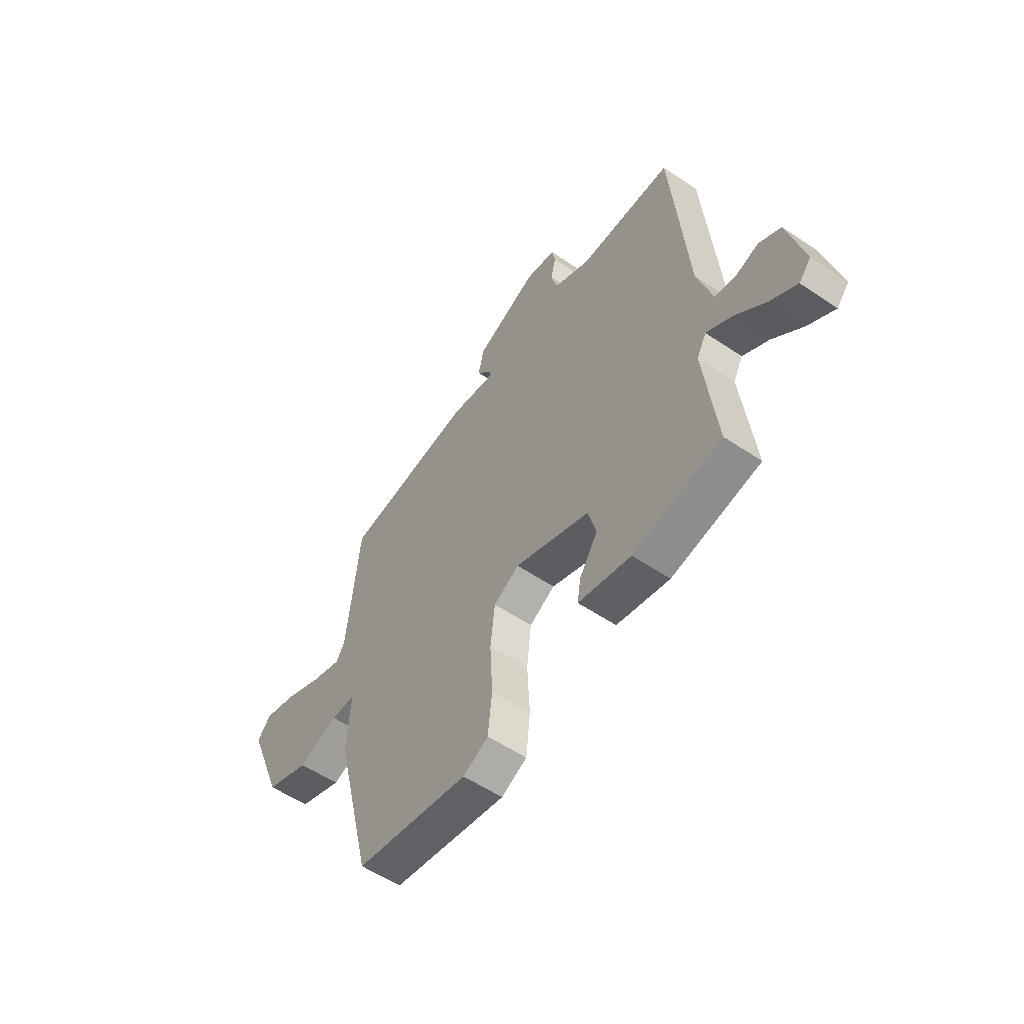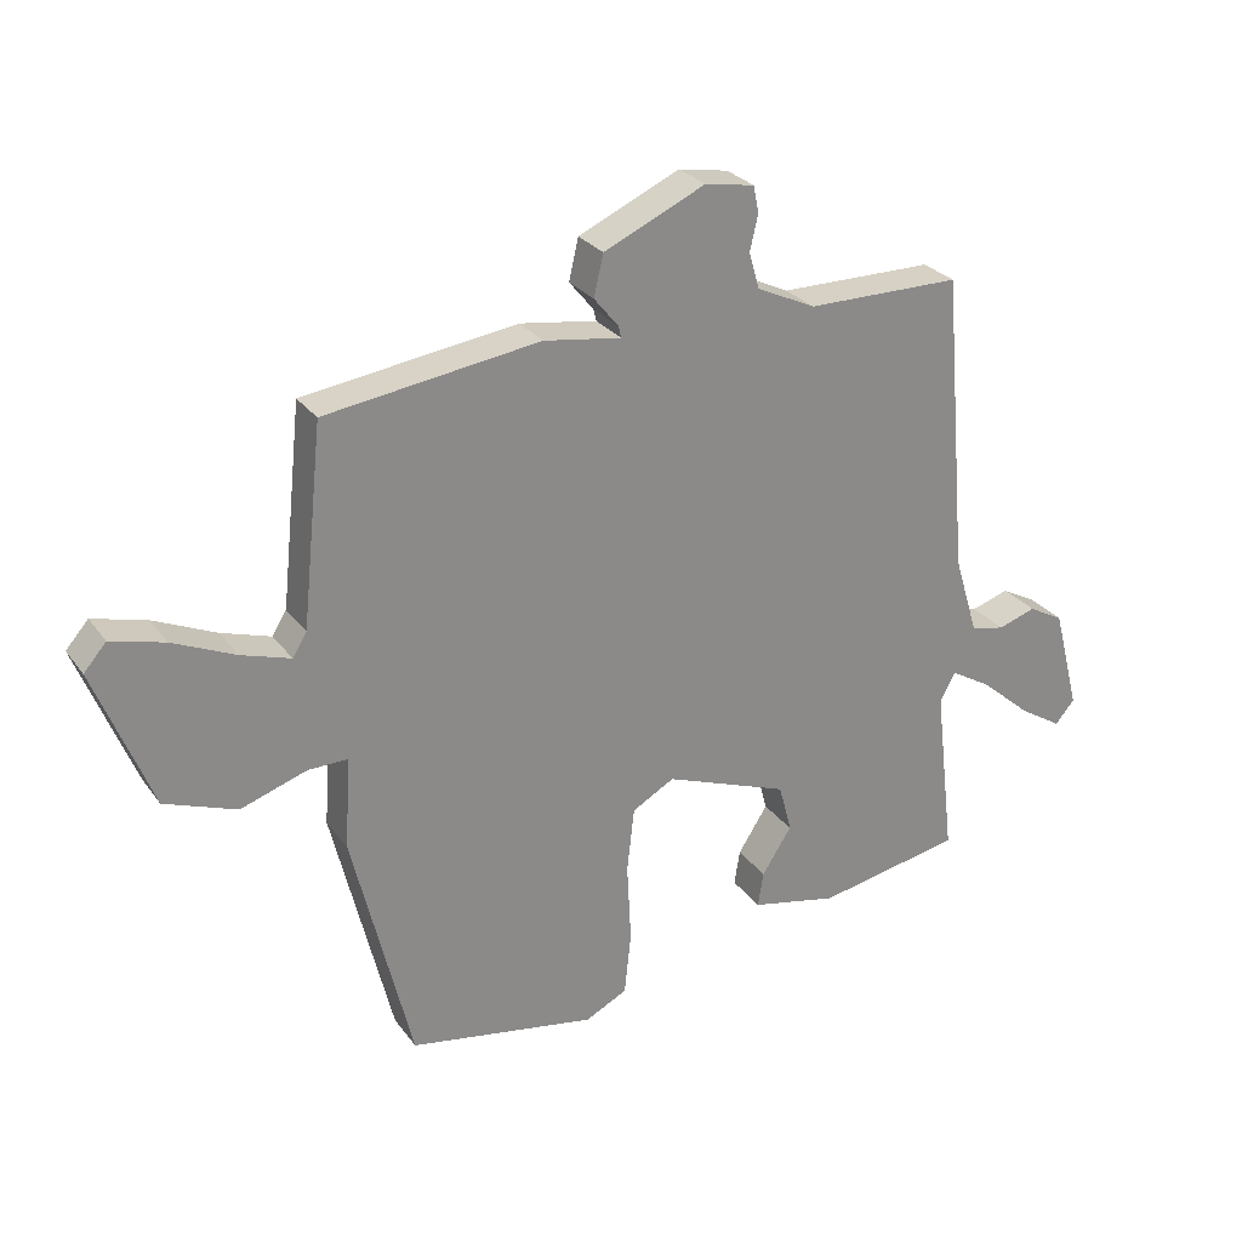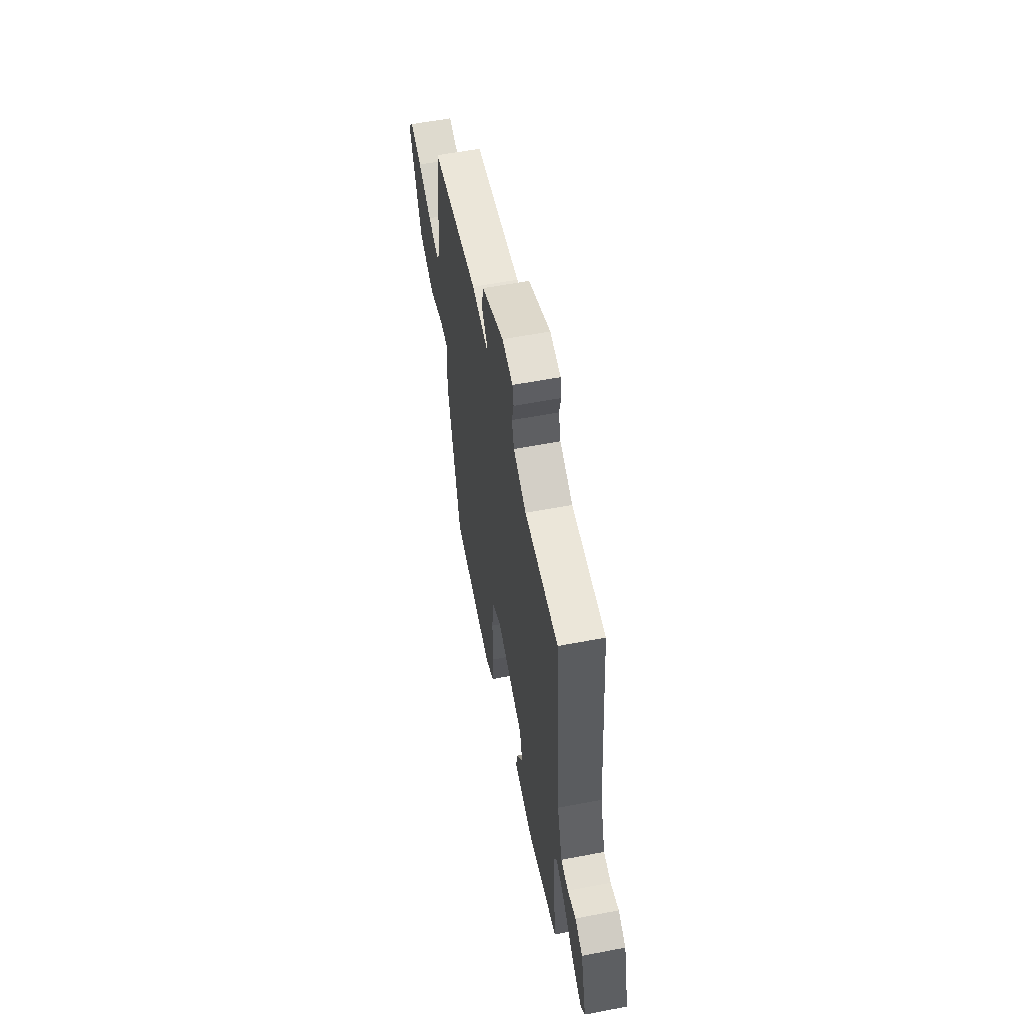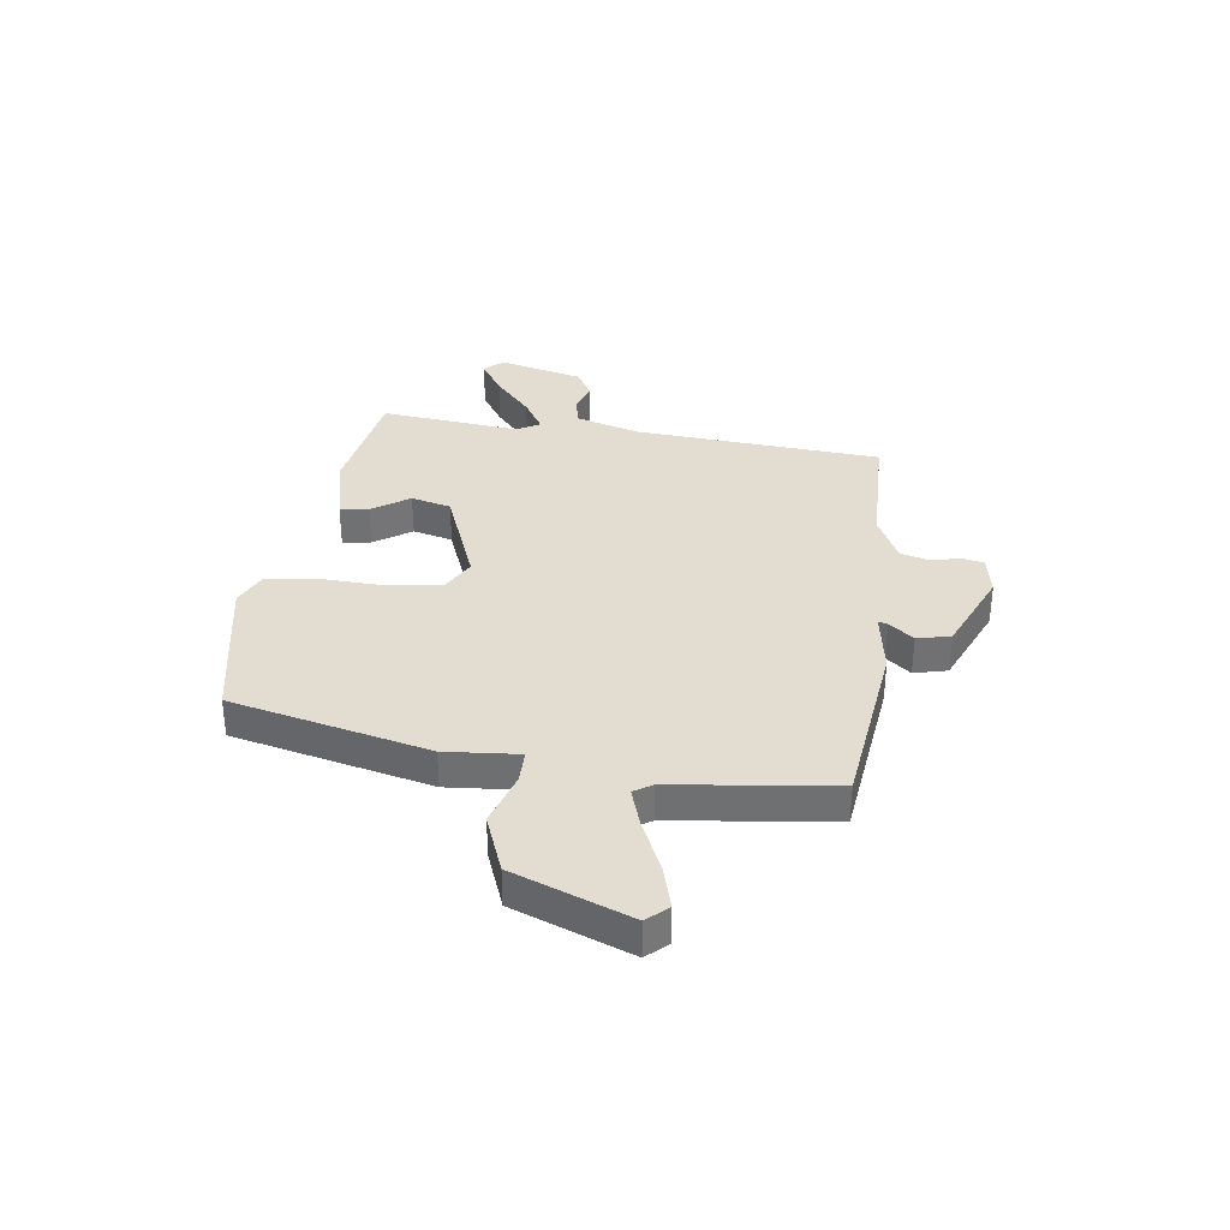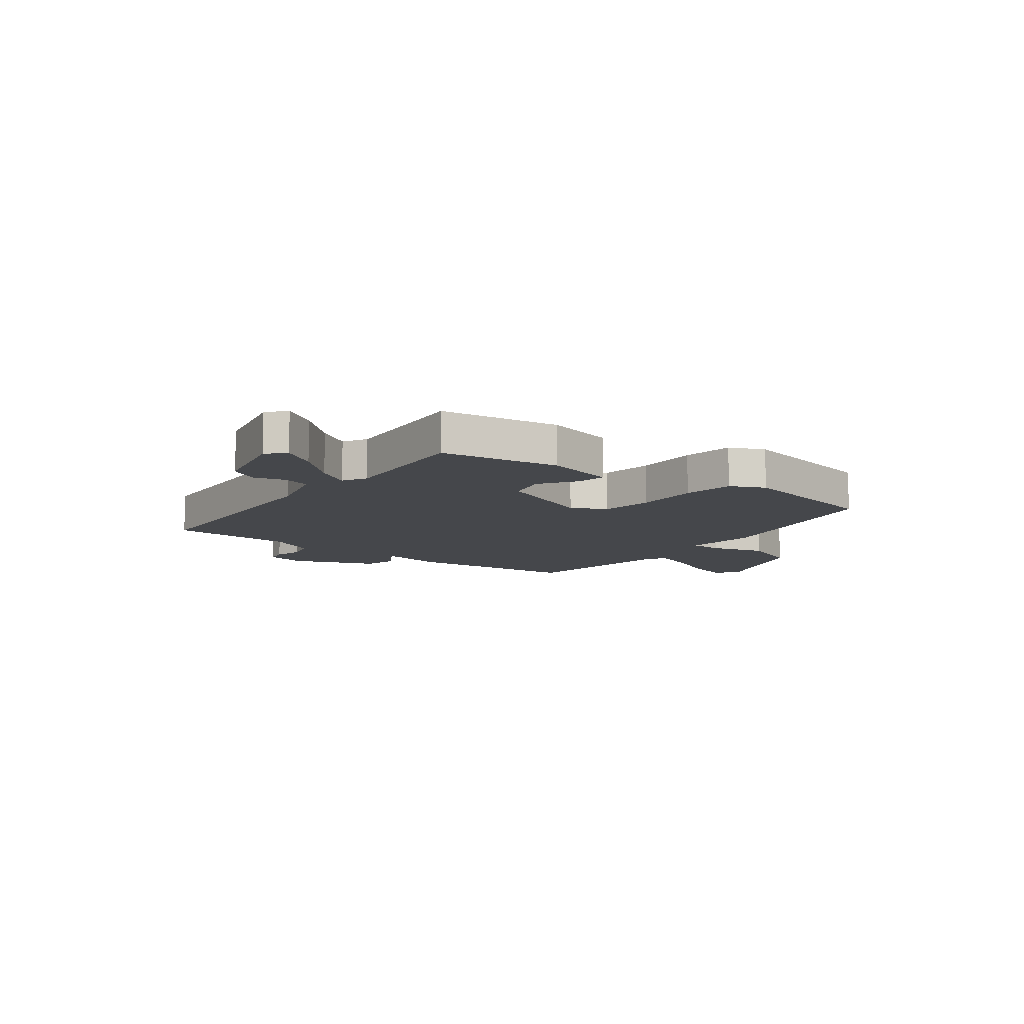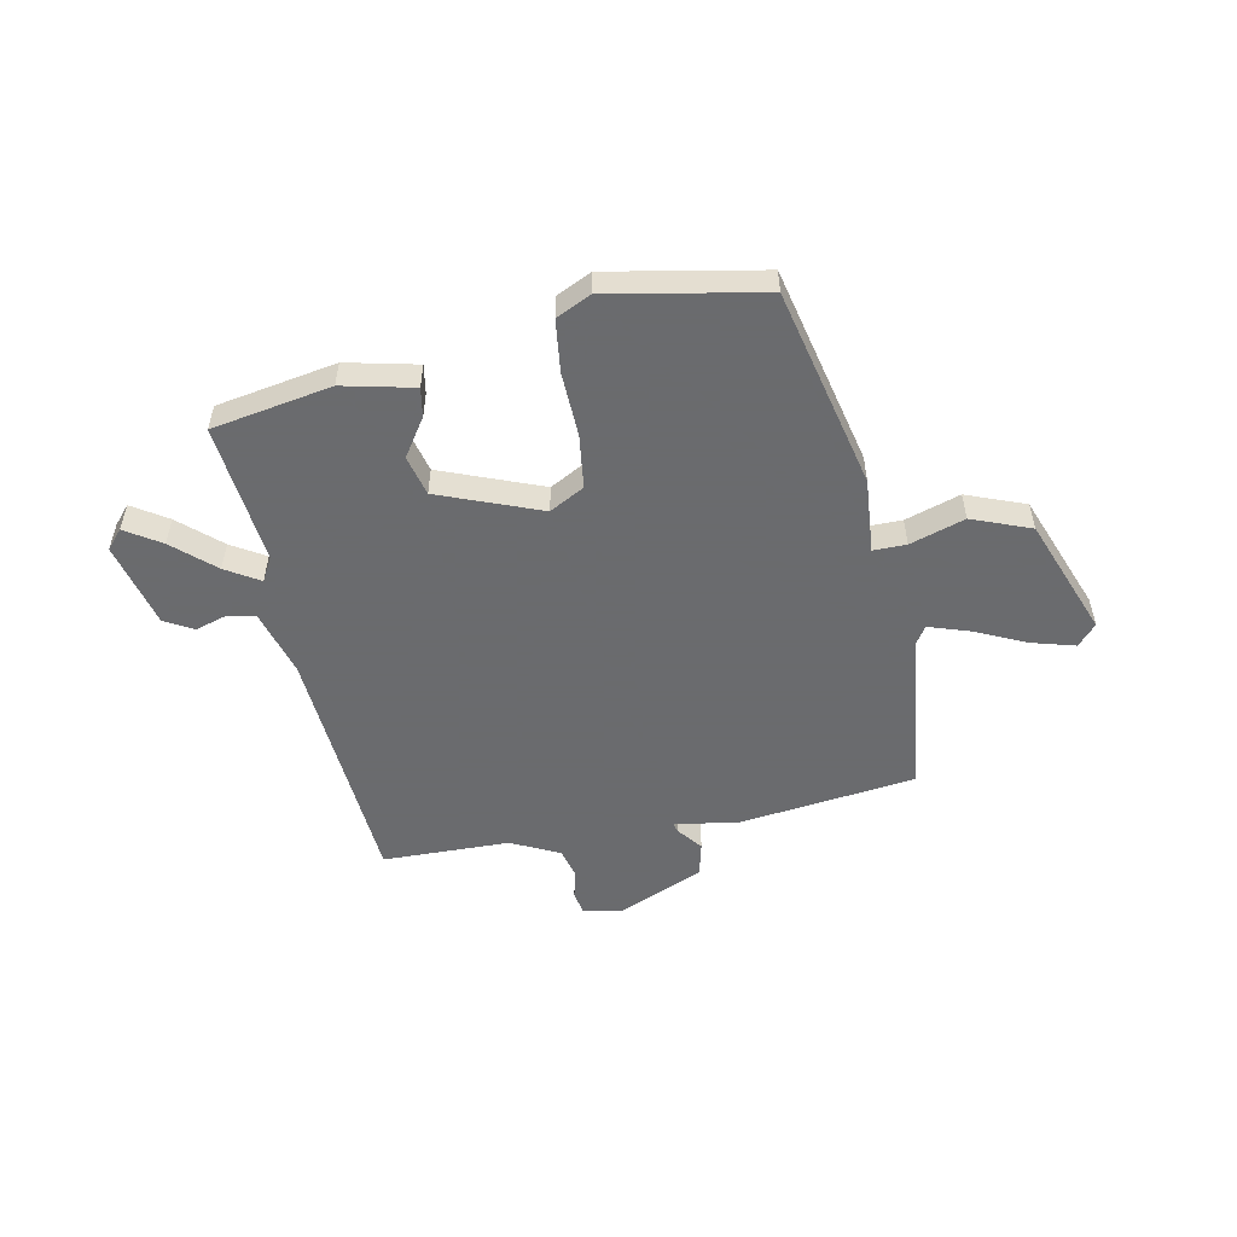
<metadata>
{"format":"obj","ext":"obj","renderer":"f3d","projection":"perspective","resolution":1024,"background":"white","views":[{"elev":-55.3,"azim":54.6,"up":"+Z"},{"elev":27.1,"azim":-28.2,"up":"+Z"},{"elev":57.1,"azim":78.7,"up":"+Z"},{"elev":35.1,"azim":-83.3,"up":"+Y"},{"elev":-10.2,"azim":140.9,"up":"+Y"},{"elev":-53.3,"azim":-169.6,"up":"+Y"}]}
</metadata>
<code>
v -0.503 0.07 0.491
v -0.187 0.07 0.535
v -0.073 0.07 0.518
v -0.077 0.07 0.535
v -0.113 0.07 0.579
v -0.099 0.07 0.64
v 0.051 0.07 0.708
v 0.124 0.07 0.695
v 0.132 0.07 0.655
v 0.12 0.07 0.603
v 0.135 0.07 0.55
v 0.222 0.07 0.509
v 0.45 0.07 0.508
v 0.489 0.07 0.062
v 0.525 0.07 -0.056
v 0.575 0.07 -0.066
v 0.631 0.07 -0.048
v 0.683 0.07 -0.076
v 0.723 0.07 -0.229
v 0.694 0.07 -0.263
v 0.63 0.07 -0.223
v 0.556 0.07 -0.159
v 0.495 0.07 -0.123
v 0.472 0.07 -0.166
v 0.502 0.07 -0.419
v 0.288 0.07 -0.46
v 0.16 0.07 -0.433
v 0.168 0.07 -0.381
v 0.212 0.07 -0.313
v 0.193 0.07 -0.241
v 0.01 0.07 -0.173
v -0.052 0.07 -0.208
v -0.063 0.07 -0.304
v -0.057 0.07 -0.42
v -0.067 0.07 -0.514
v -0.129 0.07 -0.545
v -0.406 0.07 -0.497
v -0.494 0.07 -0.139
v -0.485 0.07 -0.005
v -0.544 0.07 -0.006
v -0.642 0.07 -0.039
v -0.748 0.07 0
v -0.832 0.07 0.211
v -0.799 0.07 0.249
v -0.72 0.07 0.228
v -0.628 0.07 0.187
v -0.555 0.07 0.164
v -0.534 0.07 0.198
v -0.503 0 0.491
v -0.187 0 0.535
v -0.073 0 0.518
v -0.077 0 0.535
v -0.113 0 0.579
v -0.099 0 0.64
v 0.051 0 0.708
v 0.124 0 0.695
v 0.132 0 0.655
v 0.12 0 0.603
v 0.135 0 0.55
v 0.222 0 0.509
v 0.45 0 0.508
v 0.489 0 0.062
v 0.525 0 -0.056
v 0.575 0 -0.066
v 0.631 0 -0.048
v 0.683 0 -0.076
v 0.723 0 -0.229
v 0.694 0 -0.263
v 0.63 0 -0.223
v 0.556 0 -0.159
v 0.495 0 -0.123
v 0.472 0 -0.166
v 0.502 0 -0.419
v 0.288 0 -0.46
v 0.16 0 -0.433
v 0.168 0 -0.381
v 0.212 0 -0.313
v 0.193 0 -0.241
v 0.01 0 -0.173
v -0.052 0 -0.208
v -0.063 0 -0.304
v -0.057 0 -0.42
v -0.067 0 -0.514
v -0.129 0 -0.545
v -0.406 0 -0.497
v -0.494 0 -0.139
v -0.485 0 -0.005
v -0.544 0 -0.006
v -0.642 0 -0.039
v -0.748 0 0
v -0.832 0 0.211
v -0.799 0 0.249
v -0.72 0 0.228
v -0.628 0 0.187
v -0.555 0 0.164
v -0.534 0 0.198
f 43 44 45 46
f 43 46 47
f 40 41 42 43
f 39 40 43 47
f 36 37 38 39
f 36 39 47 48
f 33 34 35 36
f 32 33 36 48
f 26 27 28 29
f 24 25 26 29
f 23 24 29 30
f 19 20 21 22
f 19 22 23
f 16 17 18 19
f 15 16 19 23
f 14 15 23 30
f 12 13 14 30
f 7 8 9 10
f 7 10 11
f 4 5 6 7
f 3 4 7 11
f 48 1 2 3
f 31 32 48 3
f 12 30 31
f 3 11 12 31
f 94 93 92 91
f 95 94 91
f 91 90 89 88
f 95 91 88 87
f 87 86 85 84
f 96 95 87 84
f 84 83 82 81
f 96 84 81 80
f 77 76 75 74
f 77 74 73 72
f 78 77 72 71
f 70 69 68 67
f 71 70 67
f 67 66 65 64
f 71 67 64 63
f 78 71 63 62
f 78 62 61 60
f 58 57 56 55
f 59 58 55
f 55 54 53 52
f 59 55 52 51
f 51 50 49 96
f 51 96 80 79
f 79 78 60
f 79 60 59 51
f 1 49 50 2
f 2 50 51 3
f 3 51 52 4
f 4 52 53 5
f 5 53 54 6
f 6 54 55 7
f 7 55 56 8
f 8 56 57 9
f 9 57 58 10
f 10 58 59 11
f 11 59 60 12
f 12 60 61 13
f 13 61 62 14
f 14 62 63 15
f 15 63 64 16
f 16 64 65 17
f 17 65 66 18
f 18 66 67 19
f 19 67 68 20
f 20 68 69 21
f 21 69 70 22
f 22 70 71 23
f 23 71 72 24
f 24 72 73 25
f 25 73 74 26
f 26 74 75 27
f 27 75 76 28
f 28 76 77 29
f 29 77 78 30
f 30 78 79 31
f 31 79 80 32
f 32 80 81 33
f 33 81 82 34
f 34 82 83 35
f 35 83 84 36
f 36 84 85 37
f 37 85 86 38
f 38 86 87 39
f 39 87 88 40
f 40 88 89 41
f 41 89 90 42
f 42 90 91 43
f 43 91 92 44
f 44 92 93 45
f 45 93 94 46
f 46 94 95 47
f 47 95 96 48
f 48 96 49 1

</code>
